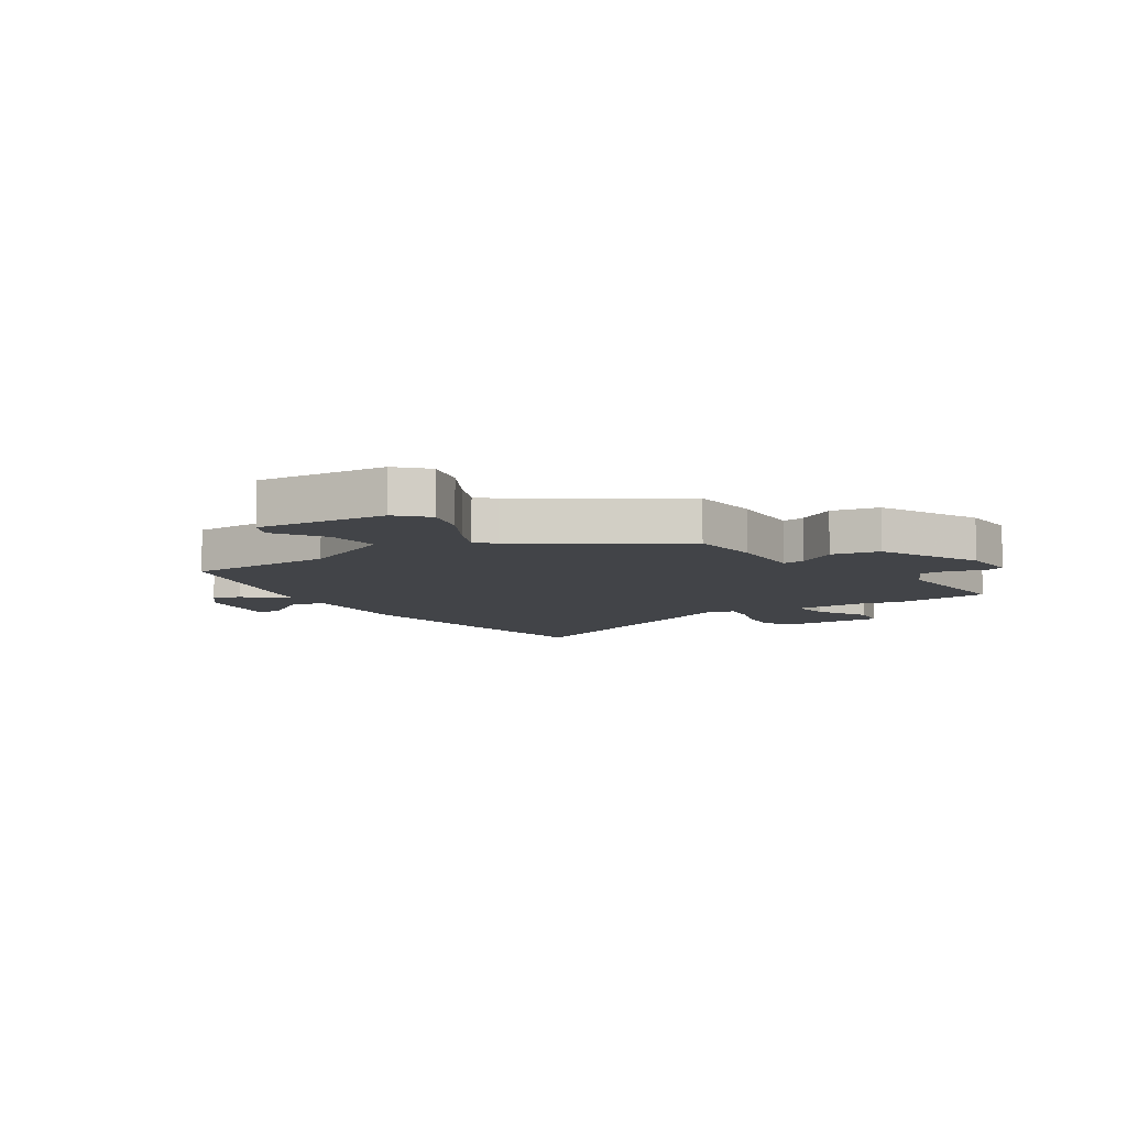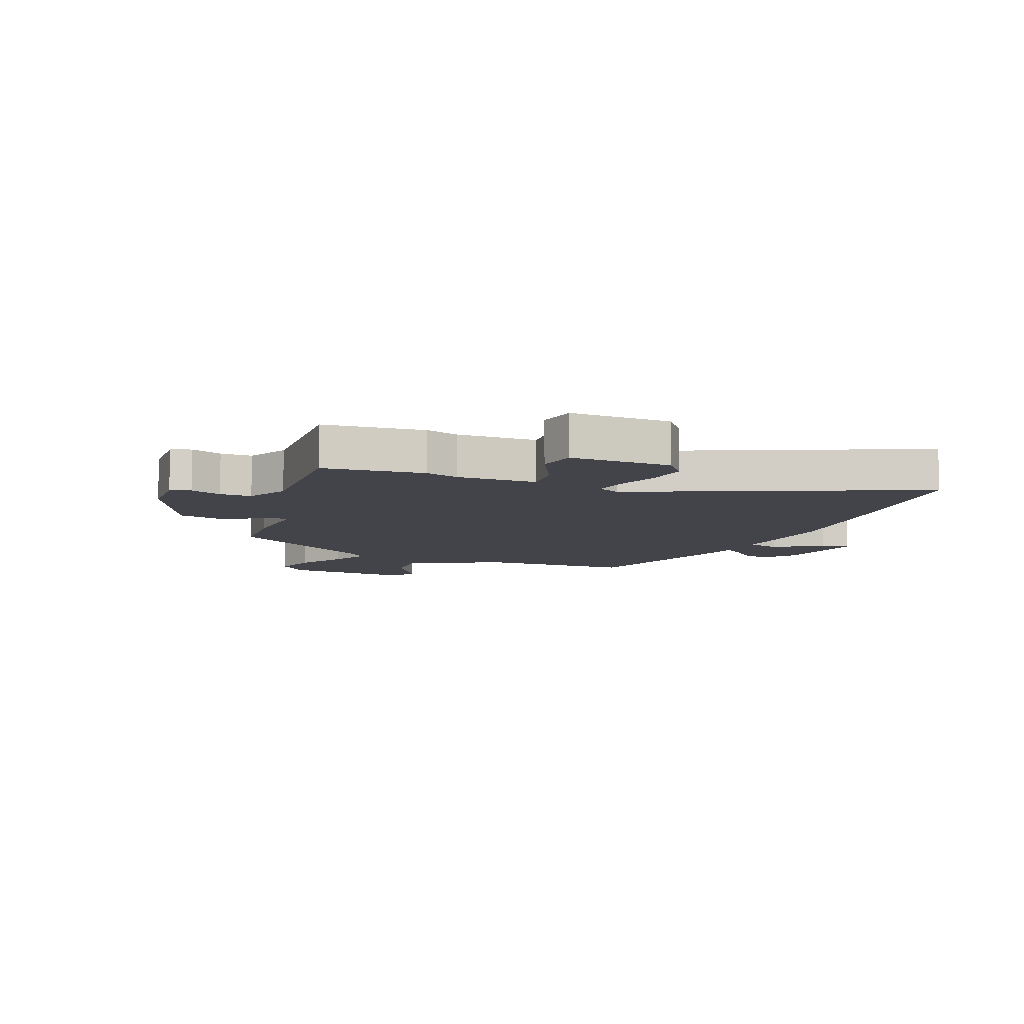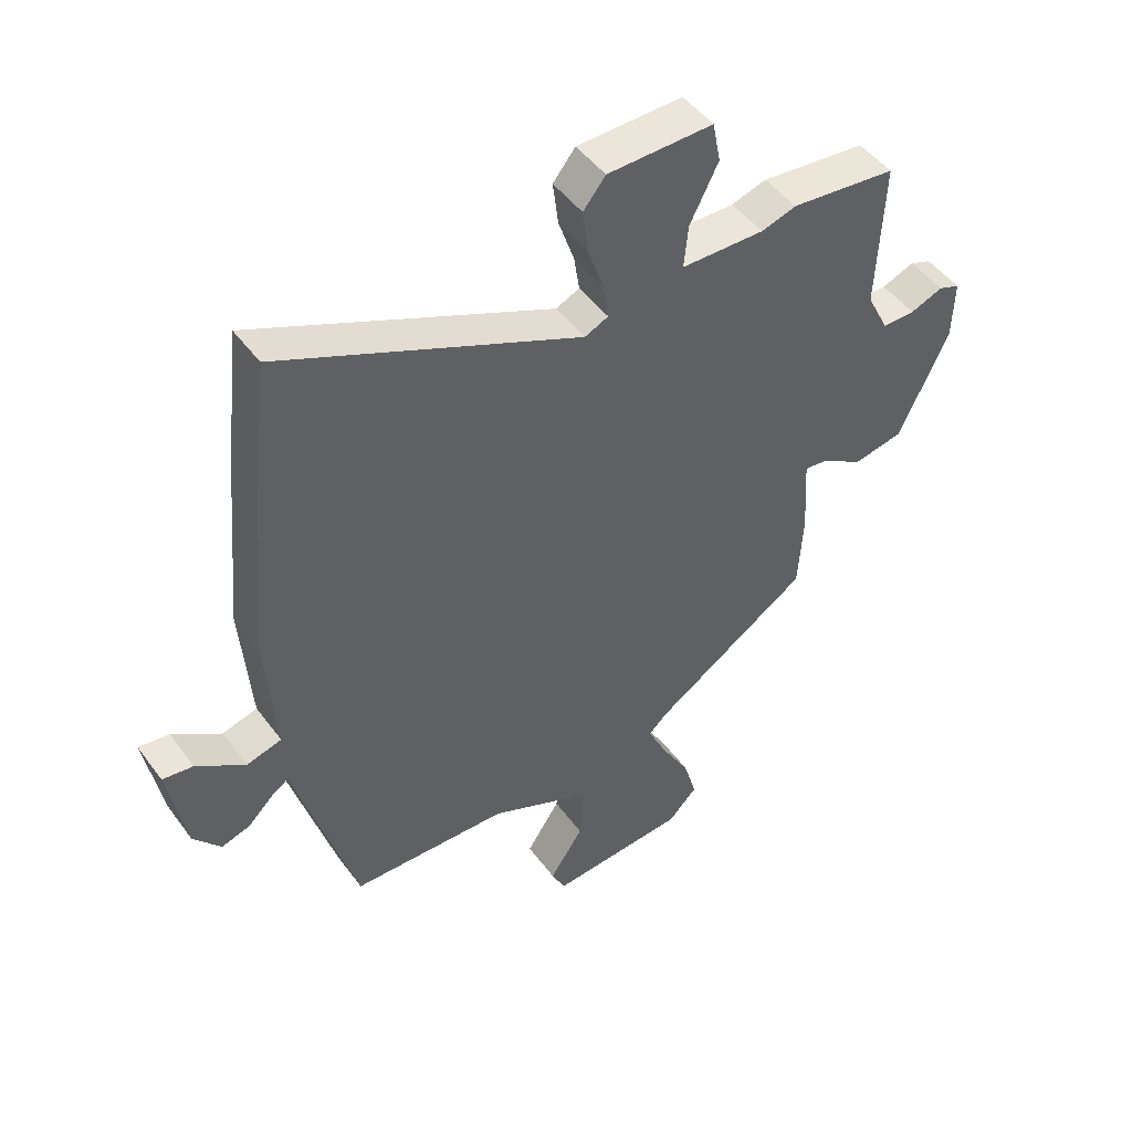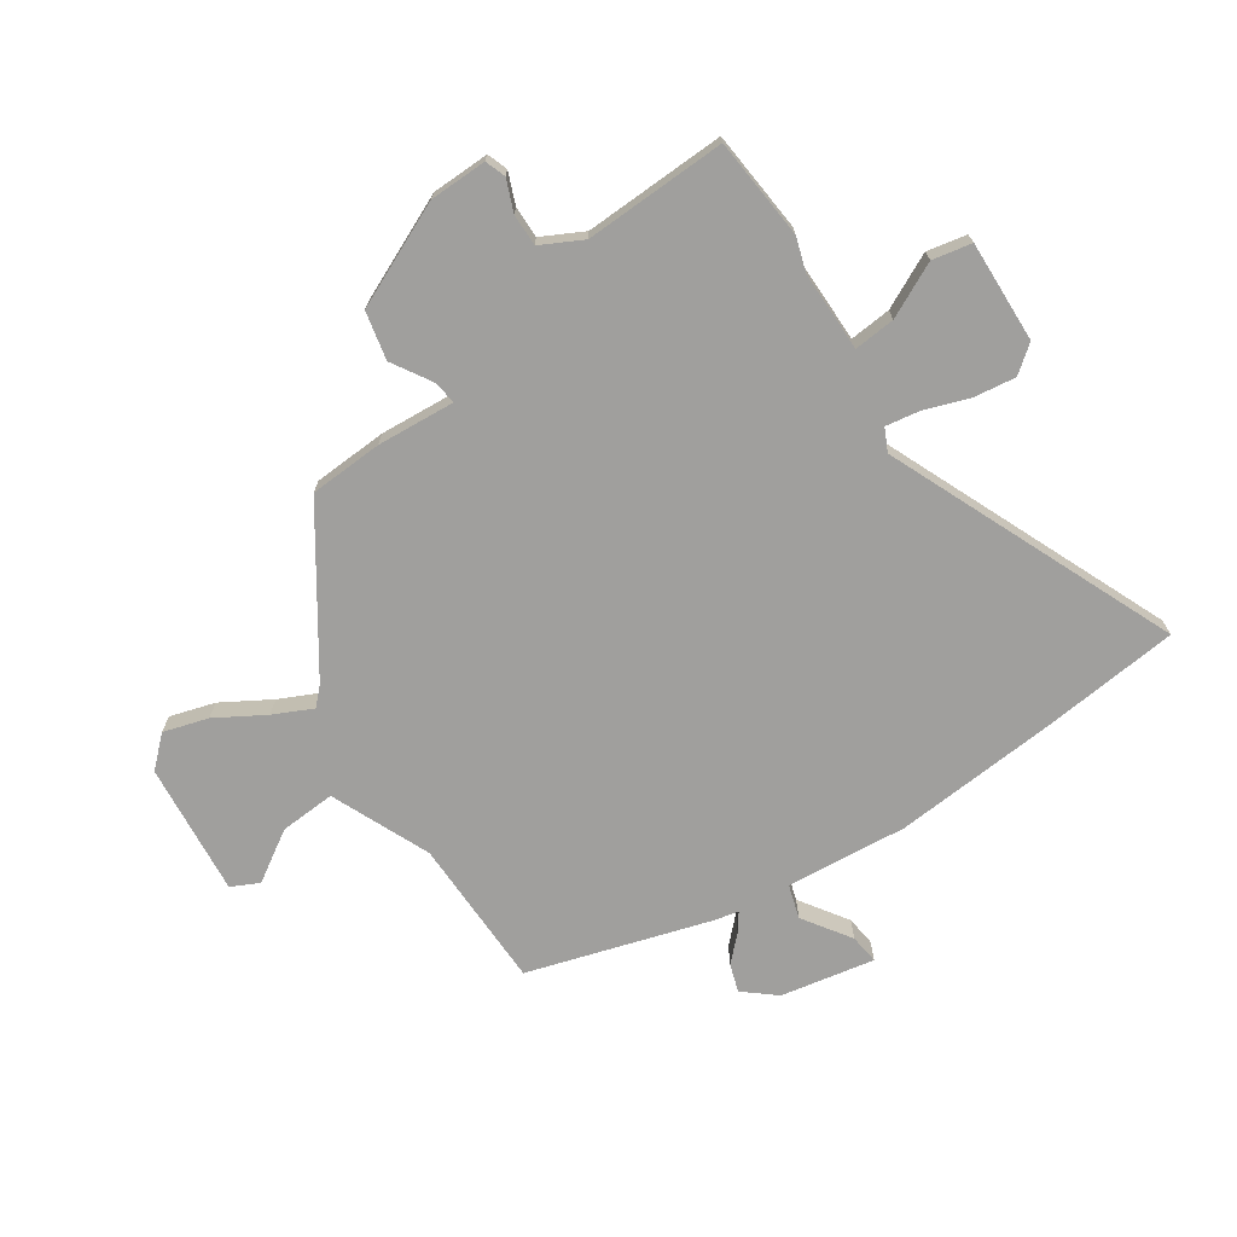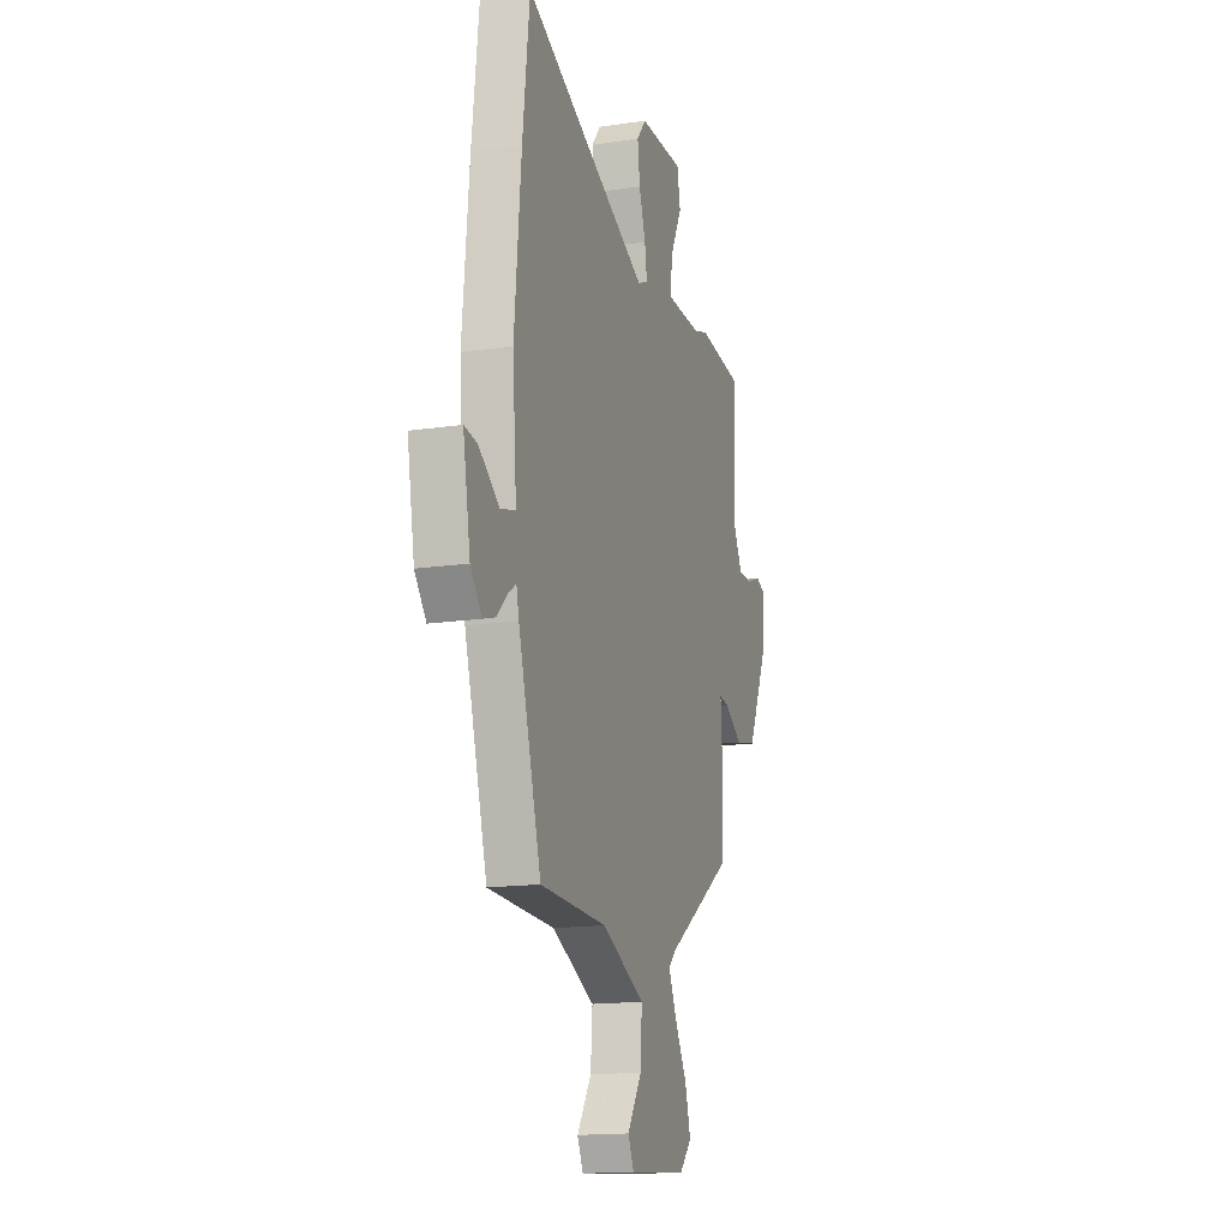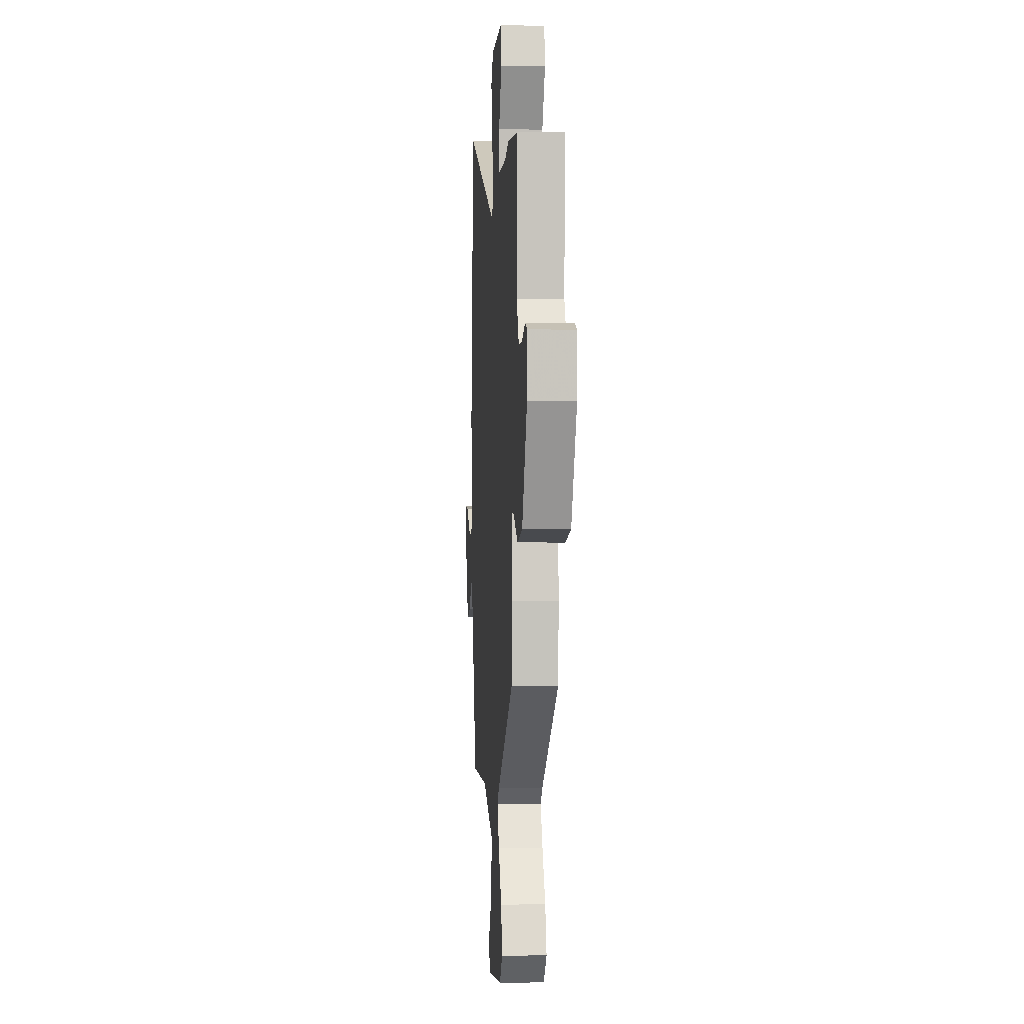
<metadata>
{"format":"obj","ext":"obj","renderer":"f3d","projection":"perspective","resolution":1024,"background":"white","views":[{"elev":-8.0,"azim":-146.5,"up":"+Y"},{"elev":-8.5,"azim":-21.8,"up":"+Y"},{"elev":47.9,"azim":145.4,"up":"+Z"},{"elev":-71.3,"azim":-56.8,"up":"+Y"},{"elev":-16.0,"azim":107.2,"up":"+Z"},{"elev":-1.8,"azim":-94.5,"up":"+Z"}]}
</metadata>
<code>
v -0.444 0.07 -0.319
v -0.452 0.07 -0.192
v -0.444 0.07 -0.058
v -0.483 0.07 -0.063
v -0.552 0.07 -0.106
v -0.635 0.07 -0.089
v -0.717 0.07 0.088
v -0.72 0.07 0.187
v -0.685 0.07 0.2
v -0.631 0.07 0.179
v -0.576 0.07 0.179
v -0.54 0.07 0.251
v -0.551 0.07 0.495
v -0.376 0.07 0.513
v -0.318 0.07 0.495
v -0.18 0.07 0.497
v -0.187 0.07 0.568
v -0.234 0.07 0.661
v -0.221 0.07 0.729
v -0.046 0.07 0.725
v -0.009 0.07 0.679
v -0.018 0.07 0.607
v -0.044 0.07 0.53
v -0.053 0.07 0.471
v -0.014 0.07 0.453
v 0.48 0.07 0.672
v 0.507 0.07 0.437
v 0.533 0.07 0.152
v 0.517 0.07 -0.057
v 0.575 0.07 -0.074
v 0.656 0.07 -0.018
v 0.707 0.07 -0.011
v 0.678 0.07 -0.173
v 0.633 0.07 -0.228
v 0.585 0.07 -0.213
v 0.542 0.07 -0.171
v 0.512 0.07 -0.15
v 0.502 0.07 -0.195
v 0.412 0.07 -0.505
v 0.151 0.07 -0.512
v -0.018 0.07 -0.588
v -0.011 0.07 -0.684
v 0.045 0.07 -0.77
v 0.022 0.07 -0.818
v -0.206 0.07 -0.799
v -0.254 0.07 -0.749
v -0.232 0.07 -0.672
v -0.184 0.07 -0.588
v -0.153 0.07 -0.521
v -0.183 0.07 -0.492
v -0.444 0 -0.319
v -0.452 0 -0.192
v -0.444 0 -0.058
v -0.483 0 -0.063
v -0.552 0 -0.106
v -0.635 0 -0.089
v -0.717 0 0.088
v -0.72 0 0.187
v -0.685 0 0.2
v -0.631 0 0.179
v -0.576 0 0.179
v -0.54 0 0.251
v -0.551 0 0.495
v -0.376 0 0.513
v -0.318 0 0.495
v -0.18 0 0.497
v -0.187 0 0.568
v -0.234 0 0.661
v -0.221 0 0.729
v -0.046 0 0.725
v -0.009 0 0.679
v -0.018 0 0.607
v -0.044 0 0.53
v -0.053 0 0.471
v -0.014 0 0.453
v 0.48 0 0.672
v 0.507 0 0.437
v 0.533 0 0.152
v 0.517 0 -0.057
v 0.575 0 -0.074
v 0.656 0 -0.018
v 0.707 0 -0.011
v 0.678 0 -0.173
v 0.633 0 -0.228
v 0.585 0 -0.213
v 0.542 0 -0.171
v 0.512 0 -0.15
v 0.502 0 -0.195
v 0.412 0 -0.505
v 0.151 0 -0.512
v -0.018 0 -0.588
v -0.011 0 -0.684
v 0.045 0 -0.77
v 0.022 0 -0.818
v -0.206 0 -0.799
v -0.254 0 -0.749
v -0.232 0 -0.672
v -0.184 0 -0.588
v -0.153 0 -0.521
v -0.183 0 -0.492
f 45 46 47 48
f 45 48 49
f 42 43 44 45
f 41 42 45 49
f 40 41 49 50
f 37 38 39 40
f 33 34 35 36
f 33 36 37
f 30 31 32 33
f 29 30 33 37
f 26 27 28 29
f 25 26 29 37
f 24 25 37 40
f 20 21 22 23
f 20 23 24
f 17 18 19 20
f 16 17 20 24
f 15 16 24 40
f 12 13 14 15
f 11 12 15 40
f 7 8 9 10
f 4 5 6 7
f 3 4 7 10
f 50 1 2 3
f 11 40 50 3
f 3 10 11
f 98 97 96 95
f 99 98 95
f 95 94 93 92
f 99 95 92 91
f 100 99 91 90
f 90 89 88 87
f 86 85 84 83
f 87 86 83
f 83 82 81 80
f 87 83 80 79
f 79 78 77 76
f 87 79 76 75
f 90 87 75 74
f 73 72 71 70
f 74 73 70
f 70 69 68 67
f 74 70 67 66
f 90 74 66 65
f 65 64 63 62
f 90 65 62 61
f 60 59 58 57
f 57 56 55 54
f 60 57 54 53
f 53 52 51 100
f 53 100 90 61
f 61 60 53
f 1 51 52 2
f 2 52 53 3
f 3 53 54 4
f 4 54 55 5
f 5 55 56 6
f 6 56 57 7
f 7 57 58 8
f 8 58 59 9
f 9 59 60 10
f 10 60 61 11
f 11 61 62 12
f 12 62 63 13
f 13 63 64 14
f 14 64 65 15
f 15 65 66 16
f 16 66 67 17
f 17 67 68 18
f 18 68 69 19
f 19 69 70 20
f 20 70 71 21
f 21 71 72 22
f 22 72 73 23
f 23 73 74 24
f 24 74 75 25
f 25 75 76 26
f 26 76 77 27
f 27 77 78 28
f 28 78 79 29
f 29 79 80 30
f 30 80 81 31
f 31 81 82 32
f 32 82 83 33
f 33 83 84 34
f 34 84 85 35
f 35 85 86 36
f 36 86 87 37
f 37 87 88 38
f 38 88 89 39
f 39 89 90 40
f 40 90 91 41
f 41 91 92 42
f 42 92 93 43
f 43 93 94 44
f 44 94 95 45
f 45 95 96 46
f 46 96 97 47
f 47 97 98 48
f 48 98 99 49
f 49 99 100 50
f 50 100 51 1

</code>
